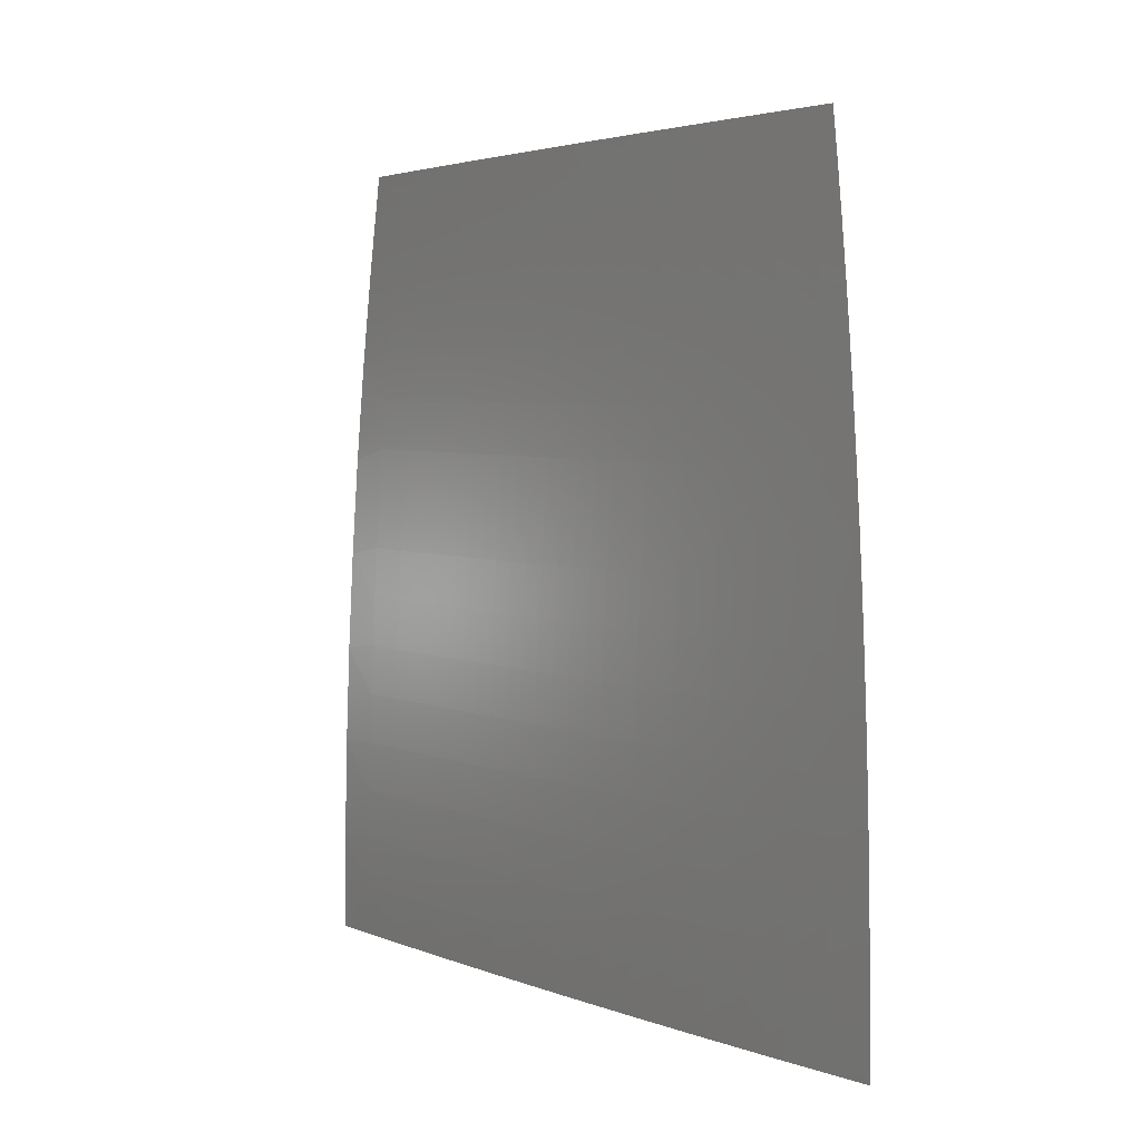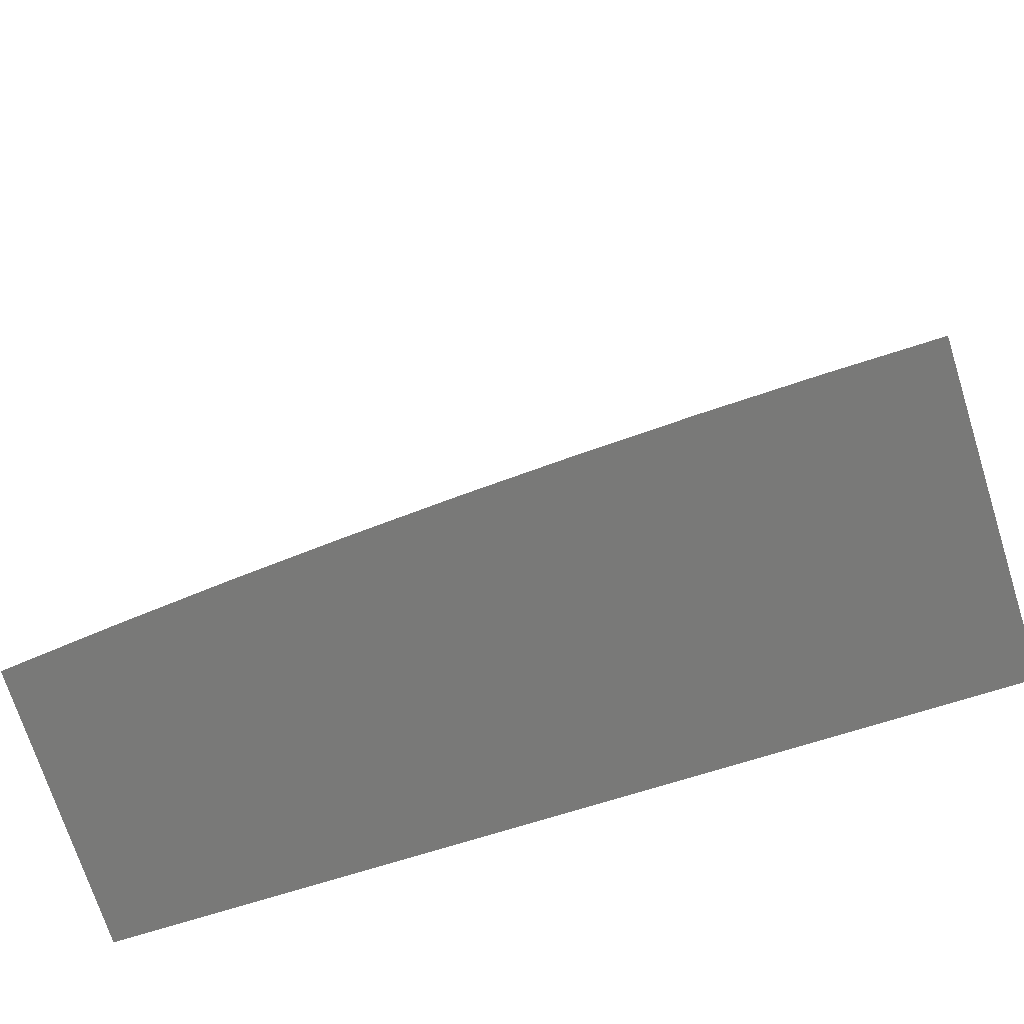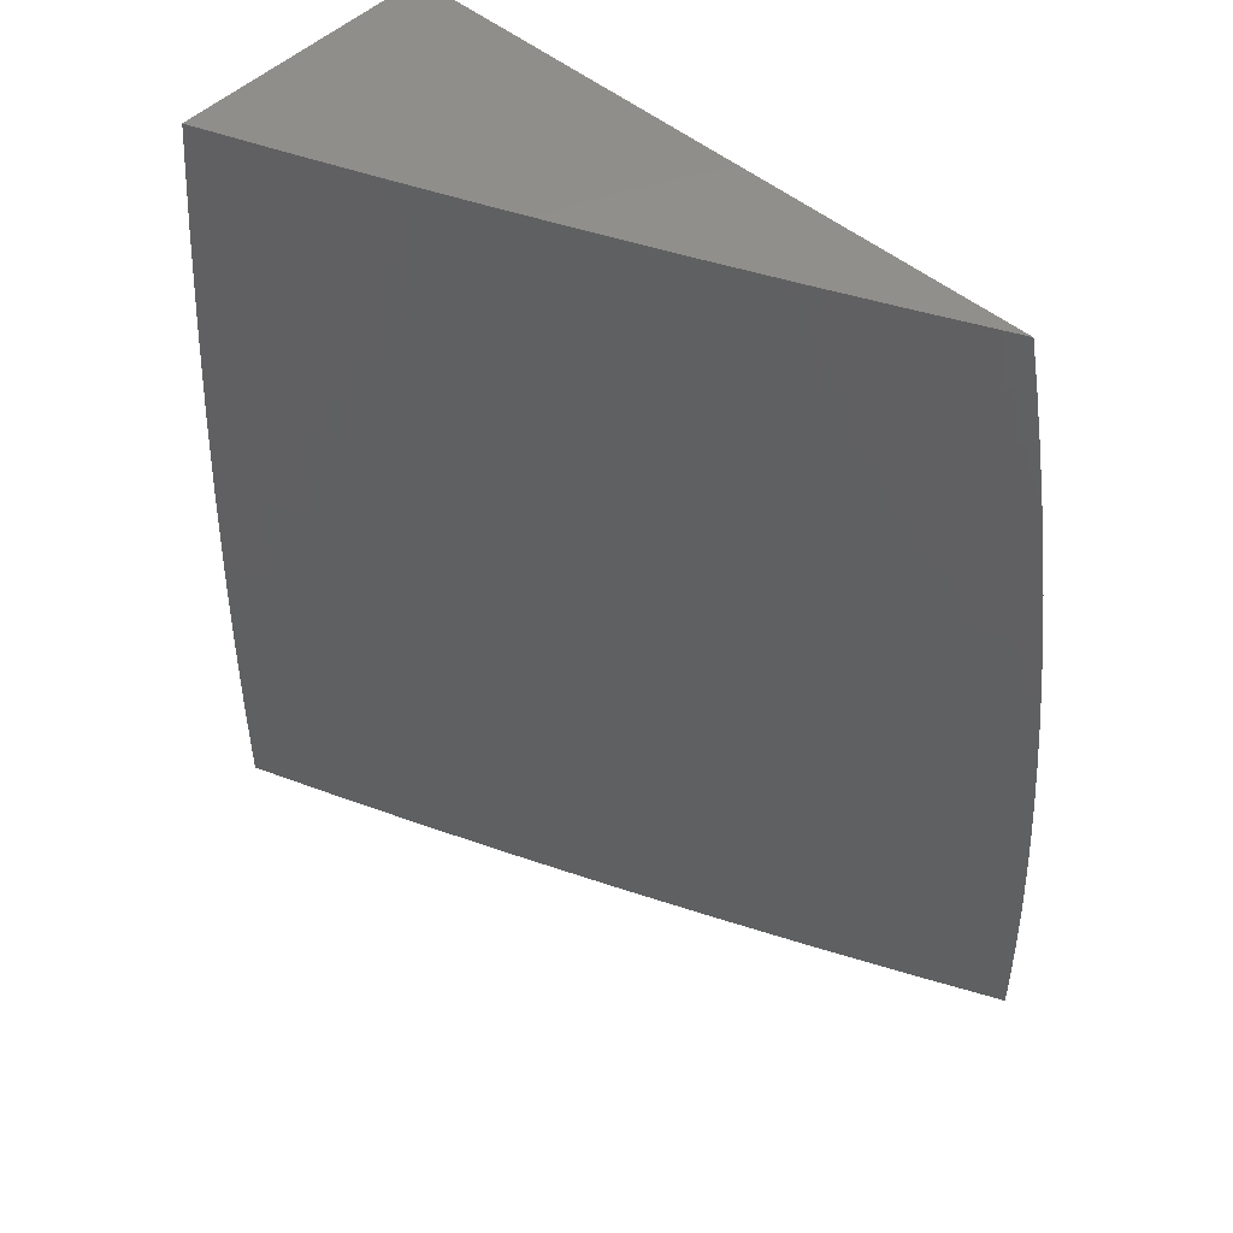
<metadata>
{"format":"stl","ext":"stl","renderer":"f3d","projection":"perspective","resolution":1024,"background":"white","views":[{"elev":3.2,"azim":-15.6,"up":"+Y"},{"elev":-71.8,"azim":-72.5,"up":"+Z"},{"elev":49.6,"azim":-47.1,"up":"+Y"}]}
</metadata>
<code>
# stl→obj: 346 verts, 688 faces
v -10.05 -5.336e-17 4.798
v -10 0 4.91
v -10.03 0.06128 4.854
v -10 0.06299 4.91
v -10.03 0.1227 4.854
v -10 0.126 4.908
v -10.02 0.1843 4.854
v -10 0.1889 4.906
v -10.02 0.2461 4.854
v -10 0.2519 4.903
v -10.02 0.3079 4.854
v -10 0.3148 4.899
v -10.02 0.37 4.854
v -10 0.3776 4.894
v -10.02 0.4321 4.854
v -10 0.4404 4.888
v -10.01 0.4944 4.854
v -10 0.5032 4.881
v -10 0.5658 4.874
v -10.01 0.6194 4.854
v -10 0.6284 4.865
v -10 0.6821 4.854
v -10 0.6907 4.856
v -10.03 0.6839 4.798
v -10 0.7529 4.845
v -10.02 0.7468 4.798
v -10.02 0.8099 4.798
v -10.04 0.812 4.741
v -10.04 0.8753 4.741
v -10.06 0.8775 4.684
v -10.06 0.9411 4.684
v -10.08 0.9434 4.628
v -10.04 1 4.697
v -10.09 1 4.599
v -10 0.815 4.834
v -10.01 0.8732 4.798
v -10.03 0.9388 4.741
v -10 0.8768 4.822
v -10.01 0.9365 4.798
v -10 1 4.795
v -10 0.9385 4.809
v -10.1 0.9457 4.571
v -10.13 1 4.5
v -10.13 0.9479 4.514
v -10.14 0.949 4.486
v -10.13 0.8838 4.514
v -10.15 0.8848 4.486
v -10.14 0.8198 4.514
v -10.15 0.8208 4.486
v -10.14 0.756 4.514
v -10.16 0.7568 4.486
v -10.15 0.6922 4.514
v -10.16 0.693 4.486
v -10.15 0.6286 4.514
v -10.17 0.6293 4.486
v -10.16 0.5017 4.514
v -10.17 0.5023 4.486
v -10.16 0.4385 4.514
v -10.18 0.439 4.486
v -10.17 0.3754 4.514
v -10.18 0.3759 4.486
v -10.17 0.3125 4.514
v -10.18 0.3128 4.486
v -10.17 0.2497 4.514
v -10.18 0.25 4.486
v -10.17 0.187 4.514
v -10.18 0.1873 4.486
v -10.17 0.1245 4.514
v -10.18 0.1247 4.486
v -10.17 0.06219 4.514
v -10.19 0.06226 4.486
v -10.2 -6.209e-16 4.459
v -10.2 0.06233 4.457
v -10.21 0.0624 4.429
v -10.21 0.125 4.429
v -10.22 0.1251 4.4
v -10.22 0.1879 4.4
v -10.23 0.1881 4.372
v -10.23 0.2511 4.372
v -10.24 0.2514 4.343
v -10.24 0.3146 4.343
v -10.25 0.315 4.315
v -10.25 0.3784 4.315
v -10.26 0.3788 4.286
v -10.26 0.4425 4.286
v -10.27 0.443 4.258
v -10.26 0.5068 4.258
v -10.28 0.5074 4.229
v -10.27 0.6357 4.229
v -10.28 0.6363 4.201
v -10.27 0.7007 4.201
v -10.29 0.7015 4.172
v -10.28 0.7661 4.172
v -10.29 0.7669 4.143
v -10.29 0.8317 4.143
v -10.3 0.8326 4.115
v -10.29 0.8975 4.115
v -10.31 0.8994 4.057
v -10.31 0.9646 4.057
v -10.34 0.8753 4
v -10.32 1 4
v -10.29 1 4.101
v -10.28 0.9626 4.115
v -10.27 0.9616 4.143
v -10.28 0.8966 4.143
v -10.27 0.8956 4.172
v -10.28 0.8308 4.172
v -10.26 0.8299 4.201
v -10.27 0.7653 4.201
v -10.26 0.7645 4.229
v -10.26 0.7 4.229
v -10.25 0.6992 4.258
v -10.26 0.635 4.258
v -10.25 0.6343 4.286
v -10.25 0.5063 4.286
v -10.24 0.5057 4.315
v -10.24 0.442 4.315
v -10.23 0.4415 4.343
v -10.24 0.378 4.343
v -10.22 0.3776 4.372
v -10.23 0.3143 4.372
v -10.22 0.3139 4.4
v -10.22 0.2508 4.4
v -10.21 0.2505 4.429
v -10.21 0.1877 4.429
v -10.2 0.1875 4.457
v -10.2 0.1248 4.457
v -10.15 0.9501 4.457
v -10.17 1 4.401
v -10.16 0.9512 4.429
v -10.17 0.9523 4.4
v -10.17 0.8869 4.429
v -10.18 0.8879 4.4
v -10.17 0.8227 4.429
v -10.19 0.8236 4.4
v -10.18 0.7586 4.429
v -10.19 0.7594 4.4
v -10.18 0.6946 4.429
v -10.2 0.6954 4.4
v -10.19 0.6308 4.429
v -10.2 0.6315 4.4
v -10.2 0.5035 4.429
v -10.21 0.504 4.4
v -10.2 0.44 4.429
v -10.21 0.4405 4.4
v -10.2 0.3767 4.429
v -10.21 0.3772 4.4
v -10.2 0.3136 4.429
v -10.21 1 4.301
v -10.2 0.9544 4.343
v -10.19 0.9533 4.372
v -10.25 1 4.201
v -10.23 0.9575 4.258
v -10.22 0.9565 4.286
v -10.21 0.9554 4.315
v -10.21 0.8908 4.315
v -10.2 0.8899 4.343
v -10.21 0.8254 4.343
v -10.2 0.8245 4.372
v -10.2 0.7603 4.372
v -10.26 0.9606 4.172
v -10.25 0.9596 4.201
v -10.26 0.8947 4.201
v -10.25 0.8937 4.229
v -10.25 0.829 4.229
v -10.24 0.8282 4.258
v -10.25 0.7636 4.258
v -10.24 0.7628 4.286
v -10.24 0.6985 4.286
v -10.23 0.6977 4.315
v -10.23 0.6336 4.315
v -10.22 0.6329 4.343
v -10.23 0.5052 4.343
v -10.22 0.5046 4.372
v -10.22 0.441 4.372
v -10.32 0.8343 4.057
v -10.35 0.7505 4
v -10.32 0.7693 4.057
v -10.33 0.7044 4.057
v -10.31 0.703 4.115
v -10.31 0.6384 4.115
v -10.3 0.6377 4.143
v -10.31 0.509 4.143
v -10.3 0.5085 4.172
v -10.3 0.4444 4.172
v -10.29 0.4439 4.201
v -10.29 0.3801 4.201
v -10.28 0.3797 4.229
v -10.28 0.316 4.229
v -10.27 0.3157 4.258
v -10.27 0.2522 4.258
v -10.26 0.2519 4.286
v -10.26 0.1887 4.286
v -10.25 0.1885 4.315
v -10.25 0.1255 4.315
v -10.24 0.1254 4.343
v -10.24 0.06261 4.343
v -10.23 0.06254 4.372
v -10.24 -8.489e-16 4.345
v -10.22 0.06247 4.4
v -10.35 0.6256 4
v -10.33 0.6397 4.057
v -10.32 0.5095 4.115
v -10.31 0.4449 4.143
v -10.3 0.3805 4.172
v -10.29 0.3163 4.201
v -10.29 0.2525 4.229
v -10.28 0.1889 4.258
v -10.27 0.1257 4.286
v -10.25 0.06268 4.315
v -10.34 0.5106 4.057
v -10.36 0.5006 4
v -10.34 0.4462 4.057
v -10.37 0.3756 4
v -10.35 0.382 4.057
v -10.35 0.318 4.057
v -10.33 0.3173 4.115
v -10.33 0.2536 4.115
v -10.32 0.2533 4.143
v -10.32 0.1897 4.143
v -10.31 0.1895 4.172
v -10.31 0.1262 4.172
v -10.3 0.1261 4.201
v -10.3 0.06296 4.201
v -10.29 0.06289 4.229
v -10.29 -1.048e-15 4.23
v -10.28 0.06282 4.258
v -10.27 0.06275 4.286
v -10.28 0.1258 4.258
v -10.37 0.2504 4
v -10.35 0.2541 4.057
v -10.33 0.1899 4.115
v -10.32 0.1263 4.143
v -10.31 0.06302 4.172
v -10.35 0.1903 4.057
v -10.37 0.1252 4
v -10.35 0.1267 4.057
v -10.35 0.06328 4.057
v -10.33 0.06315 4.115
v -10.33 -1.188e-15 4.115
v -10.32 0.06309 4.143
v -10.37 -1.242e-15 4
v -10.15 -3.929e-16 4.573
v -10.15 0.06204 4.571
v -10.15 0.1242 4.571
v -10.15 0.1866 4.571
v -10.15 0.2491 4.571
v -10.14 0.3118 4.571
v -10.14 0.3745 4.571
v -10.14 0.4375 4.571
v -10.14 0.5006 4.571
v -10.13 0.6271 4.571
v -10.13 0.6906 4.571
v -10.12 0.7542 4.571
v -10.12 0.8179 4.571
v -10.11 0.8817 4.571
v -10.13 0.06189 4.628
v -10.1 -1.94e-16 4.686
v -10.1 0.06174 4.684
v -10.08 0.06159 4.741
v -10.1 0.1236 4.684
v -10.08 0.1233 4.741
v -10.1 0.1857 4.684
v -10.07 0.1852 4.741
v -10.1 0.2479 4.684
v -10.07 0.2473 4.741
v -10.1 0.3103 4.684
v -10.07 0.3095 4.741
v -10.09 0.3728 4.684
v -10.07 0.3718 4.741
v -10.09 0.4354 4.684
v -10.07 0.4343 4.741
v -10.09 0.4982 4.684
v -10.06 0.4969 4.741
v -10.08 0.6241 4.684
v -10.06 0.6226 4.741
v -10.08 0.6873 4.684
v -10.05 0.6856 4.741
v -10.07 0.7506 4.684
v -10.05 0.7487 4.741
v -10.07 0.814 4.684
v -10.05 0.06144 4.798
v -10.05 0.123 4.798
v -10.05 0.1848 4.798
v -10.05 0.2467 4.798
v -10.05 0.3087 4.798
v -10.04 0.3709 4.798
v -10.04 0.4332 4.798
v -10.04 0.4957 4.798
v -10.03 0.621 4.798
v -10.12 0.1239 4.628
v -10.12 0.1862 4.628
v -10.12 0.2485 4.628
v -10.12 0.311 4.628
v -10.12 0.3737 4.628
v -10.12 0.4364 4.628
v -10.11 0.4994 4.628
v -10.11 0.6256 4.628
v -10.1 0.6889 4.628
v -10.1 0.7524 4.628
v -10.09 0.8159 4.628
v -10.09 0.8796 4.628
v -10.23 0.1252 4.372
v -10.29 0.1259 4.229
v -10.29 0.1891 4.229
v -10.33 0.1265 4.115
v -10.24 0.1883 4.343
v -10.3 0.1893 4.201
v -10.31 0.253 4.172
v -10.32 0.317 4.143
v -10.32 0.3813 4.115
v -10.19 0.2503 4.457
v -10.19 0.3132 4.457
v -10.19 0.3763 4.457
v -10.19 0.4395 4.457
v -10.18 0.5029 4.457
v -10.18 0.63 4.457
v -10.17 0.6938 4.457
v -10.17 0.7577 4.457
v -10.16 0.8217 4.457
v -10.16 0.8858 4.457
v -10.25 0.2517 4.315
v -10.3 0.2528 4.201
v -10.26 0.3153 4.286
v -10.31 0.3167 4.172
v -10.31 0.3809 4.143
v -10.32 0.4453 4.115
v -10.27 0.3792 4.258
v -10.28 0.4435 4.229
v -10.29 0.5079 4.201
v -10.21 0.6322 4.372
v -10.21 0.6962 4.372
v -10.29 0.637 4.172
v -10.22 0.697 4.343
v -10.23 0.762 4.315
v -10.23 0.8273 4.286
v -10.24 0.8928 4.258
v -10.24 0.9586 4.229
v -10.3 0.7022 4.143
v -10.21 0.7611 4.343
v -10.3 0.7677 4.115
v -10.22 0.8263 4.315
v -10.23 0.8918 4.286
v -10.19 0.8889 4.372
v -10 0 4
v -10 1 4
f 1 2 3
f 3 2 4
f 3 4 5
f 5 4 6
f 5 6 7
f 7 6 8
f 7 8 9
f 9 8 10
f 9 10 11
f 11 10 12
f 11 12 13
f 13 12 14
f 13 14 15
f 15 14 16
f 15 16 17
f 17 16 18
f 17 18 19
f 17 19 20
f 20 19 21
f 20 21 22
f 22 21 23
f 22 23 24
f 24 23 25
f 24 25 26
f 26 25 27
f 26 27 28
f 28 27 29
f 28 29 30
f 30 29 31
f 30 31 32
f 32 31 33
f 32 33 34
f 25 35 27
f 27 35 36
f 27 36 29
f 29 36 37
f 29 37 31
f 31 37 33
f 35 38 36
f 36 38 39
f 36 39 37
f 37 39 40
f 37 40 33
f 38 41 39
f 39 41 40
f 32 34 42
f 42 34 43
f 42 43 44
f 44 43 45
f 44 45 46
f 46 45 47
f 46 47 48
f 48 47 49
f 48 49 50
f 50 49 51
f 50 51 52
f 52 51 53
f 52 53 54
f 54 53 55
f 54 55 56
f 56 55 57
f 56 57 58
f 58 57 59
f 58 59 60
f 60 59 61
f 60 61 62
f 62 61 63
f 62 63 64
f 64 63 65
f 64 65 66
f 66 65 67
f 66 67 68
f 68 67 69
f 68 69 70
f 70 69 71
f 70 71 72
f 72 71 73
f 72 73 74
f 74 73 75
f 74 75 76
f 76 75 77
f 76 77 78
f 78 77 79
f 78 79 80
f 80 79 81
f 80 81 82
f 82 81 83
f 82 83 84
f 84 83 85
f 84 85 86
f 86 85 87
f 86 87 88
f 88 87 89
f 88 89 90
f 90 89 91
f 90 91 92
f 92 91 93
f 92 93 94
f 94 93 95
f 94 95 96
f 96 95 97
f 96 97 98
f 98 97 99
f 98 99 100
f 100 99 101
f 101 99 102
f 102 99 103
f 102 103 104
f 104 103 105
f 104 105 106
f 106 105 107
f 106 107 108
f 108 107 109
f 108 109 110
f 110 109 111
f 110 111 112
f 112 111 113
f 112 113 114
f 114 113 115
f 114 115 116
f 116 115 117
f 116 117 118
f 118 117 119
f 118 119 120
f 120 119 121
f 120 121 122
f 122 121 123
f 122 123 124
f 124 123 125
f 124 125 126
f 126 125 127
f 126 127 69
f 69 127 71
f 45 43 128
f 128 43 129
f 128 129 130
f 130 129 131
f 130 131 132
f 132 131 133
f 132 133 134
f 134 133 135
f 134 135 136
f 136 135 137
f 136 137 138
f 138 137 139
f 138 139 140
f 140 139 141
f 140 141 142
f 142 141 143
f 142 143 144
f 144 143 145
f 144 145 146
f 146 145 147
f 146 147 148
f 148 147 122
f 148 122 124
f 149 150 129
f 129 150 151
f 129 151 131
f 131 151 133
f 152 153 149
f 149 153 154
f 149 154 155
f 155 154 156
f 155 156 157
f 157 156 158
f 157 158 159
f 159 158 160
f 159 160 137
f 137 160 139
f 102 104 152
f 152 104 161
f 152 161 162
f 162 161 163
f 162 163 164
f 164 163 165
f 164 165 166
f 166 165 167
f 166 167 168
f 168 167 169
f 168 169 170
f 170 169 171
f 170 171 172
f 172 171 173
f 172 173 174
f 174 173 175
f 174 175 145
f 145 175 147
f 98 100 176
f 176 100 177
f 176 177 178
f 178 177 179
f 178 179 180
f 180 179 181
f 180 181 182
f 182 181 183
f 182 183 184
f 184 183 185
f 184 185 186
f 186 185 187
f 186 187 188
f 188 187 189
f 188 189 190
f 190 189 191
f 190 191 192
f 192 191 193
f 192 193 194
f 194 193 195
f 194 195 196
f 196 195 197
f 196 197 198
f 198 197 199
f 198 199 200
f 200 199 72
f 200 72 74
f 177 201 179
f 179 201 202
f 179 202 181
f 181 202 203
f 181 203 183
f 183 203 204
f 183 204 185
f 185 204 205
f 185 205 187
f 187 205 206
f 187 206 189
f 189 206 207
f 189 207 191
f 191 207 208
f 191 208 193
f 193 208 209
f 193 209 195
f 195 209 210
f 195 210 197
f 197 210 199
f 202 201 211
f 211 201 212
f 211 212 213
f 213 212 214
f 213 214 215
f 215 214 216
f 215 216 217
f 217 216 218
f 217 218 219
f 219 218 220
f 219 220 221
f 221 220 222
f 221 222 223
f 223 222 224
f 223 224 225
f 225 224 226
f 225 226 227
f 227 226 228
f 227 228 229
f 229 228 209
f 229 209 208
f 214 230 216
f 216 230 231
f 216 231 218
f 218 231 232
f 218 232 220
f 220 232 233
f 220 233 222
f 222 233 234
f 222 234 224
f 224 234 226
f 231 230 235
f 235 230 236
f 235 236 237
f 237 236 238
f 237 238 239
f 239 238 240
f 239 240 241
f 241 240 234
f 241 234 233
f 236 242 238
f 238 242 240
f 240 226 234
f 226 199 228
f 228 199 210
f 228 210 209
f 72 243 70
f 70 243 244
f 70 244 68
f 68 244 245
f 68 245 66
f 66 245 246
f 66 246 64
f 64 246 247
f 64 247 62
f 62 247 248
f 62 248 60
f 60 248 249
f 60 249 58
f 58 249 250
f 58 250 56
f 56 250 251
f 56 251 54
f 54 251 252
f 54 252 52
f 52 252 253
f 52 253 50
f 50 253 254
f 50 254 48
f 48 254 255
f 48 255 46
f 46 255 256
f 46 256 44
f 44 256 42
f 244 243 257
f 257 243 258
f 257 258 259
f 259 258 260
f 259 260 261
f 261 260 262
f 261 262 263
f 263 262 264
f 263 264 265
f 265 264 266
f 265 266 267
f 267 266 268
f 267 268 269
f 269 268 270
f 269 270 271
f 271 270 272
f 271 272 273
f 273 272 274
f 273 274 275
f 275 274 276
f 275 276 277
f 277 276 278
f 277 278 279
f 279 278 280
f 279 280 281
f 281 280 28
f 281 28 30
f 258 1 260
f 260 1 282
f 260 282 262
f 262 282 283
f 262 283 264
f 264 283 284
f 264 284 266
f 266 284 285
f 266 285 268
f 268 285 286
f 268 286 270
f 270 286 287
f 270 287 272
f 272 287 288
f 272 288 274
f 274 288 289
f 274 289 276
f 276 289 290
f 276 290 278
f 278 290 24
f 278 24 280
f 280 24 26
f 280 26 28
f 282 1 3
f 283 282 3
f 245 244 257
f 257 259 291
f 291 259 261
f 291 261 292
f 292 261 263
f 292 263 293
f 293 263 265
f 293 265 294
f 294 265 267
f 294 267 295
f 295 267 269
f 295 269 296
f 296 269 271
f 296 271 297
f 297 271 273
f 297 273 298
f 298 273 275
f 298 275 299
f 299 275 277
f 299 277 300
f 300 277 279
f 300 279 301
f 301 279 281
f 301 281 302
f 302 281 30
f 302 30 32
f 75 73 127
f 127 73 71
f 74 76 200
f 200 76 303
f 200 303 198
f 198 303 196
f 225 227 304
f 304 227 229
f 304 229 305
f 305 229 208
f 305 208 207
f 239 241 306
f 306 241 233
f 306 233 232
f 284 283 5
f 5 283 3
f 246 245 291
f 291 245 257
f 246 291 292
f 126 69 67
f 77 75 125
f 125 75 127
f 76 78 303
f 303 78 307
f 303 307 196
f 196 307 194
f 225 304 223
f 223 304 308
f 223 308 221
f 221 308 309
f 221 309 219
f 219 309 310
f 219 310 217
f 217 310 311
f 217 311 215
f 215 311 213
f 308 304 305
f 235 237 306
f 306 237 239
f 235 306 232
f 285 284 7
f 7 284 5
f 247 246 292
f 247 292 293
f 126 67 312
f 312 67 65
f 312 65 313
f 313 65 63
f 313 63 314
f 314 63 61
f 314 61 315
f 315 61 59
f 315 59 316
f 316 59 57
f 316 57 317
f 317 57 55
f 317 55 318
f 318 55 53
f 318 53 319
f 319 53 51
f 319 51 320
f 320 51 49
f 320 49 321
f 321 49 47
f 321 47 128
f 128 47 45
f 79 77 123
f 123 77 125
f 78 80 307
f 307 80 322
f 307 322 194
f 194 322 192
f 308 305 323
f 323 305 207
f 323 207 206
f 231 235 232
f 286 285 9
f 9 285 7
f 248 247 293
f 248 293 294
f 148 124 312
f 312 124 126
f 148 312 313
f 81 79 121
f 121 79 123
f 80 82 322
f 322 82 324
f 322 324 192
f 192 324 190
f 308 323 309
f 309 323 325
f 309 325 310
f 310 325 326
f 310 326 311
f 311 326 327
f 311 327 213
f 213 327 211
f 325 323 206
f 287 286 11
f 11 286 9
f 249 248 294
f 249 294 295
f 146 148 313
f 146 313 314
f 120 122 147
f 83 81 119
f 119 81 121
f 82 84 324
f 324 84 328
f 324 328 190
f 190 328 188
f 326 325 205
f 205 325 206
f 288 287 13
f 13 287 11
f 250 249 295
f 250 295 296
f 144 146 314
f 144 314 315
f 118 120 175
f 175 120 147
f 85 83 117
f 117 83 119
f 84 86 328
f 328 86 329
f 328 329 188
f 188 329 186
f 327 326 204
f 204 326 205
f 289 288 15
f 15 288 13
f 251 250 296
f 251 296 297
f 142 144 315
f 142 315 316
f 174 145 143
f 116 118 173
f 173 118 175
f 87 85 115
f 115 85 117
f 86 88 329
f 329 88 330
f 329 330 186
f 186 330 184
f 211 327 203
f 203 327 204
f 290 289 17
f 17 289 15
f 252 251 297
f 252 297 298
f 140 142 316
f 140 316 317
f 174 143 331
f 331 143 141
f 331 141 332
f 332 141 139
f 332 139 160
f 114 116 171
f 171 116 173
f 89 87 113
f 113 87 115
f 88 90 330
f 330 90 333
f 330 333 184
f 184 333 182
f 202 211 203
f 24 290 20
f 20 290 17
f 22 24 20
f 253 252 298
f 253 298 299
f 138 140 317
f 138 317 318
f 174 331 172
f 172 331 334
f 172 334 170
f 170 334 335
f 170 335 168
f 168 335 336
f 168 336 166
f 166 336 337
f 166 337 164
f 164 337 338
f 164 338 162
f 162 338 152
f 334 331 332
f 112 114 169
f 169 114 171
f 91 89 111
f 111 89 113
f 90 92 333
f 333 92 339
f 333 339 182
f 182 339 180
f 254 253 299
f 254 299 300
f 136 138 318
f 136 318 319
f 334 332 340
f 340 332 160
f 340 160 158
f 110 112 167
f 167 112 169
f 93 91 109
f 109 91 111
f 92 94 339
f 339 94 341
f 339 341 180
f 180 341 178
f 255 254 300
f 255 300 301
f 134 136 319
f 134 319 320
f 159 137 135
f 334 340 335
f 335 340 342
f 335 342 336
f 336 342 343
f 336 343 337
f 337 343 153
f 337 153 338
f 338 153 152
f 342 340 158
f 108 110 165
f 165 110 167
f 95 93 107
f 107 93 109
f 176 178 341
f 176 341 96
f 96 341 94
f 256 255 301
f 256 301 302
f 132 134 320
f 132 320 321
f 159 135 344
f 344 135 133
f 344 133 151
f 343 342 156
f 156 342 158
f 106 108 163
f 163 108 165
f 97 95 105
f 105 95 107
f 98 176 96
f 42 256 302
f 42 302 32
f 130 132 321
f 130 321 128
f 159 344 157
f 157 344 150
f 157 150 155
f 155 150 149
f 150 344 151
f 153 343 154
f 154 343 156
f 104 106 161
f 161 106 163
f 99 97 103
f 103 97 105
f 2 1 345
f 345 1 258
f 345 258 243
f 243 72 345
f 345 72 199
f 345 199 226
f 226 240 345
f 345 240 242
f 242 236 345
f 345 236 230
f 345 230 214
f 214 212 345
f 345 212 201
f 345 201 346
f 346 201 177
f 346 177 100
f 100 101 346
f 101 102 346
f 346 102 152
f 346 152 149
f 149 129 346
f 346 129 43
f 346 43 34
f 34 33 346
f 346 33 40
f 40 41 346
f 346 41 38
f 346 38 35
f 35 25 346
f 346 25 23
f 346 23 21
f 21 19 346
f 346 19 345
f 345 19 18
f 345 18 16
f 16 14 345
f 345 14 12
f 345 12 10
f 10 8 345
f 345 8 6
f 345 6 4
f 4 2 345

</code>
